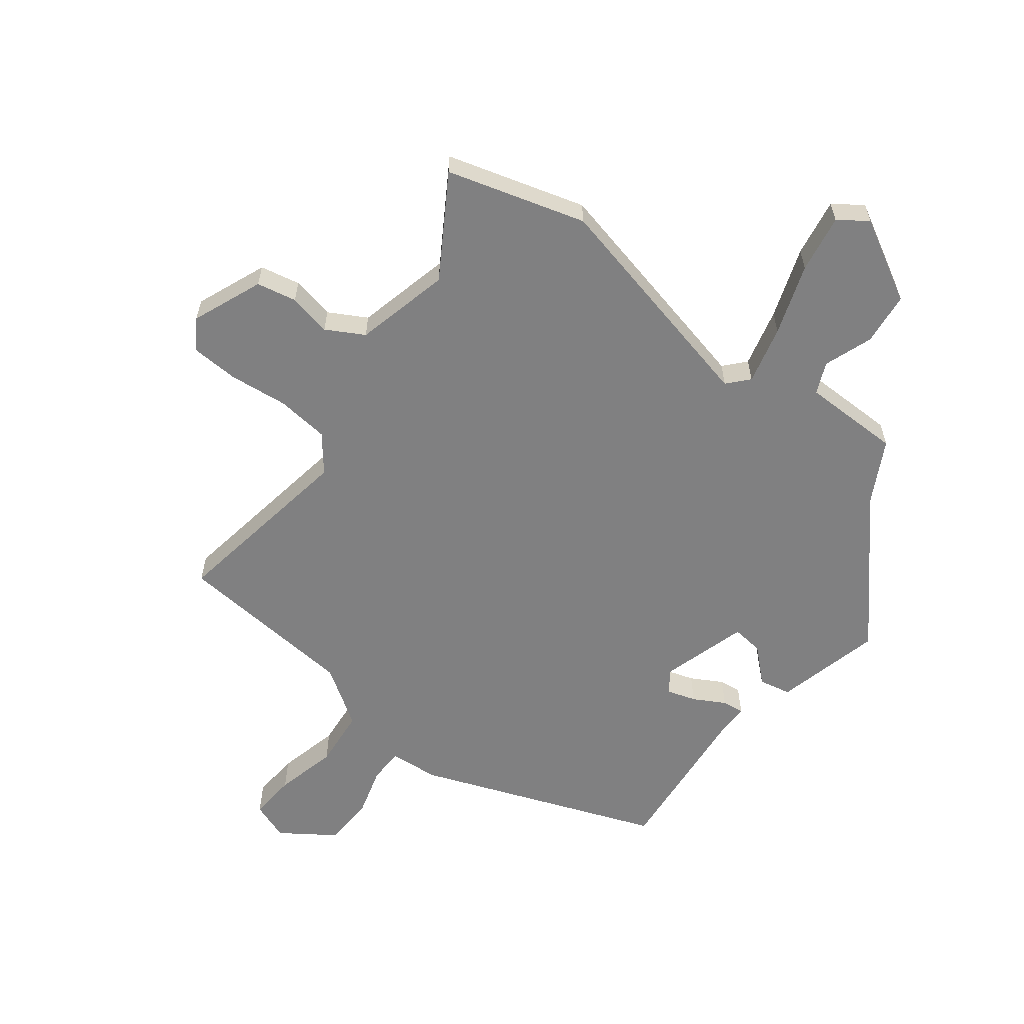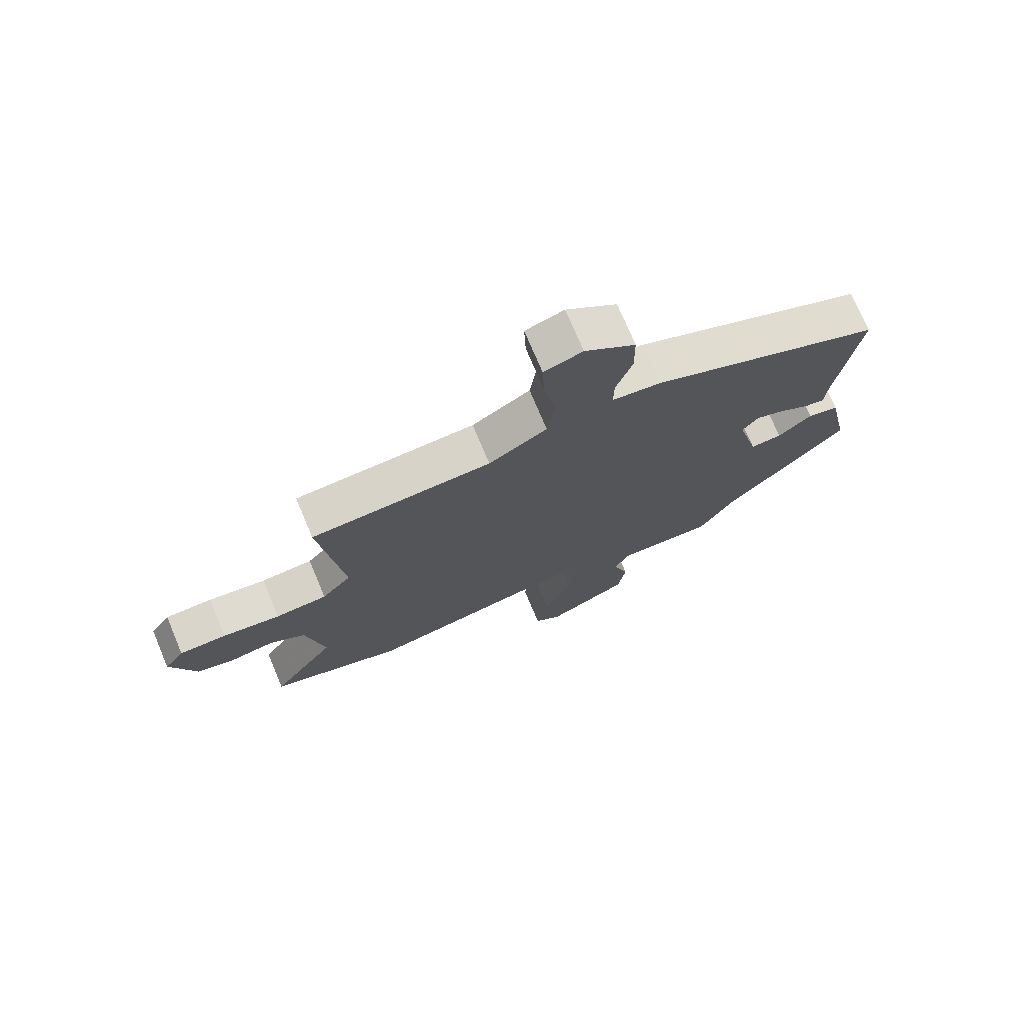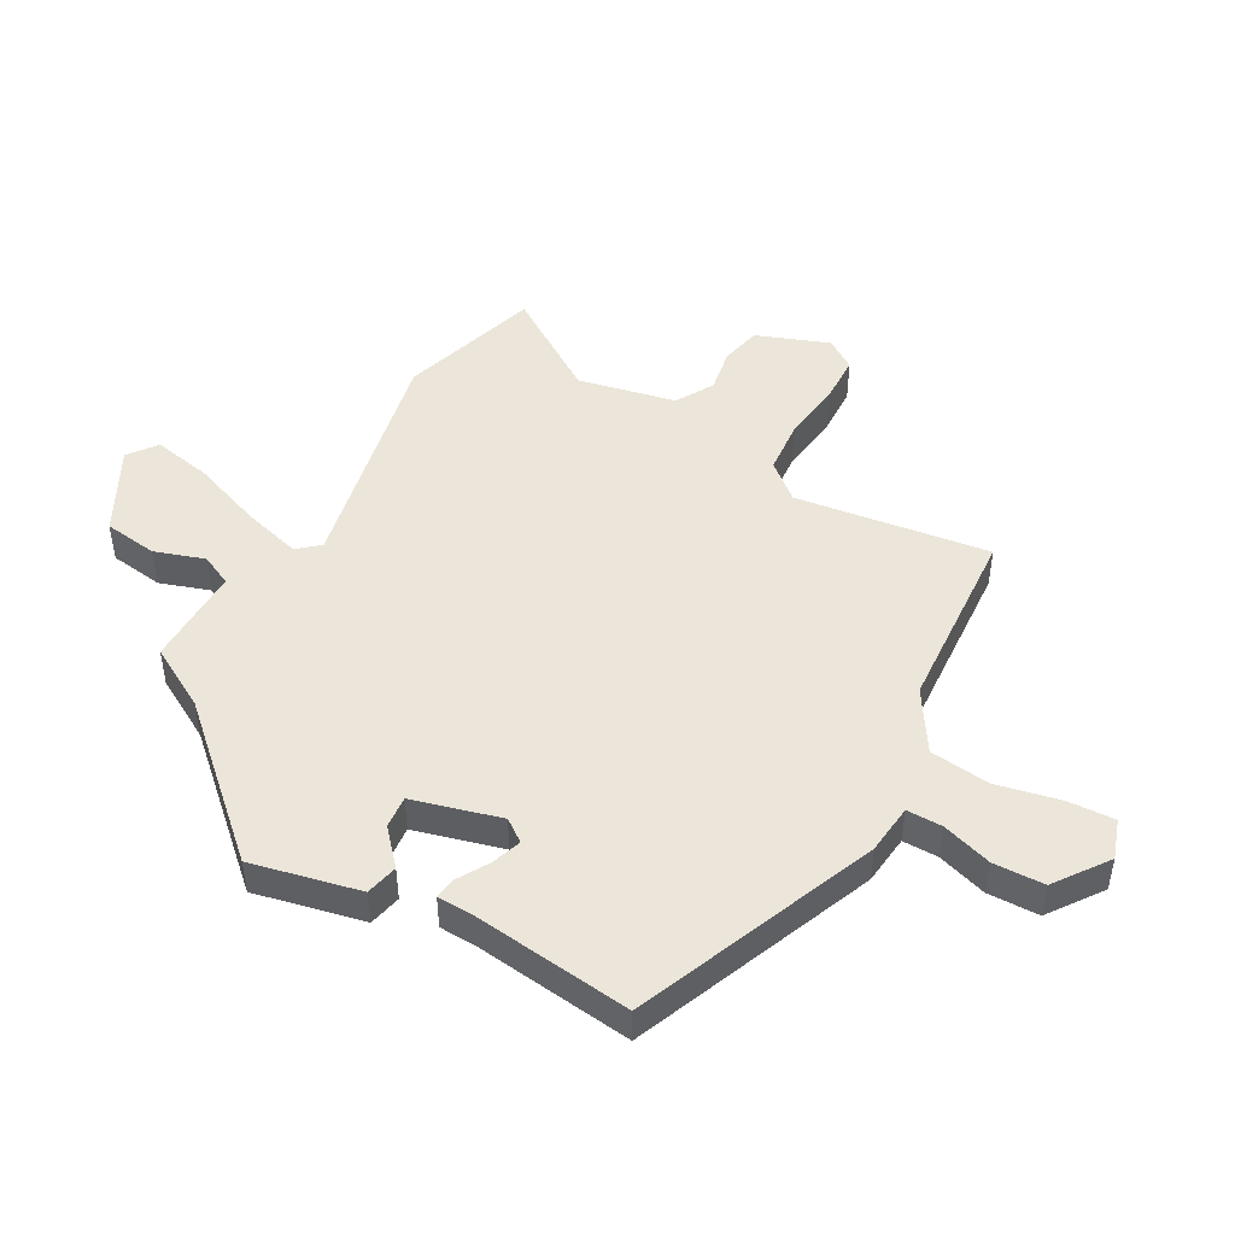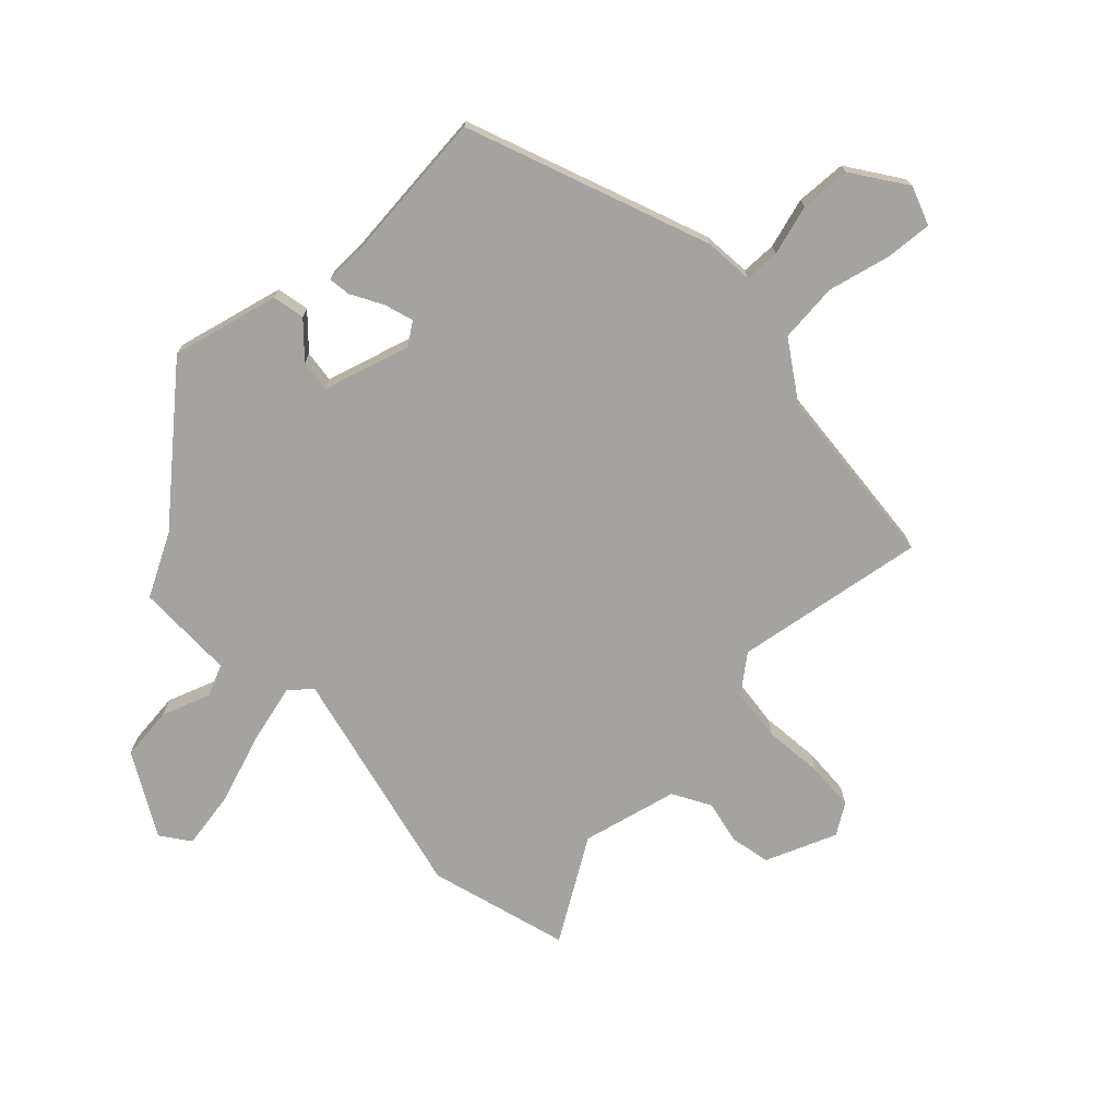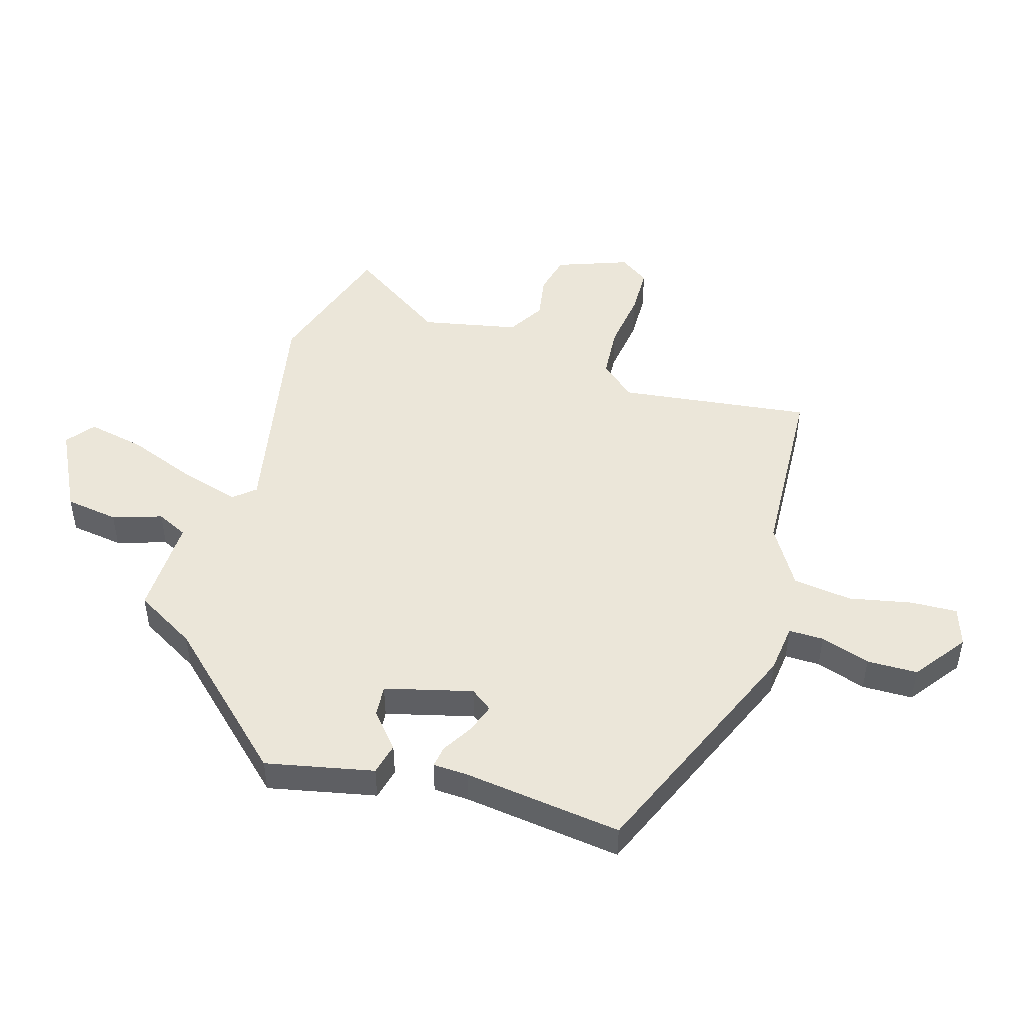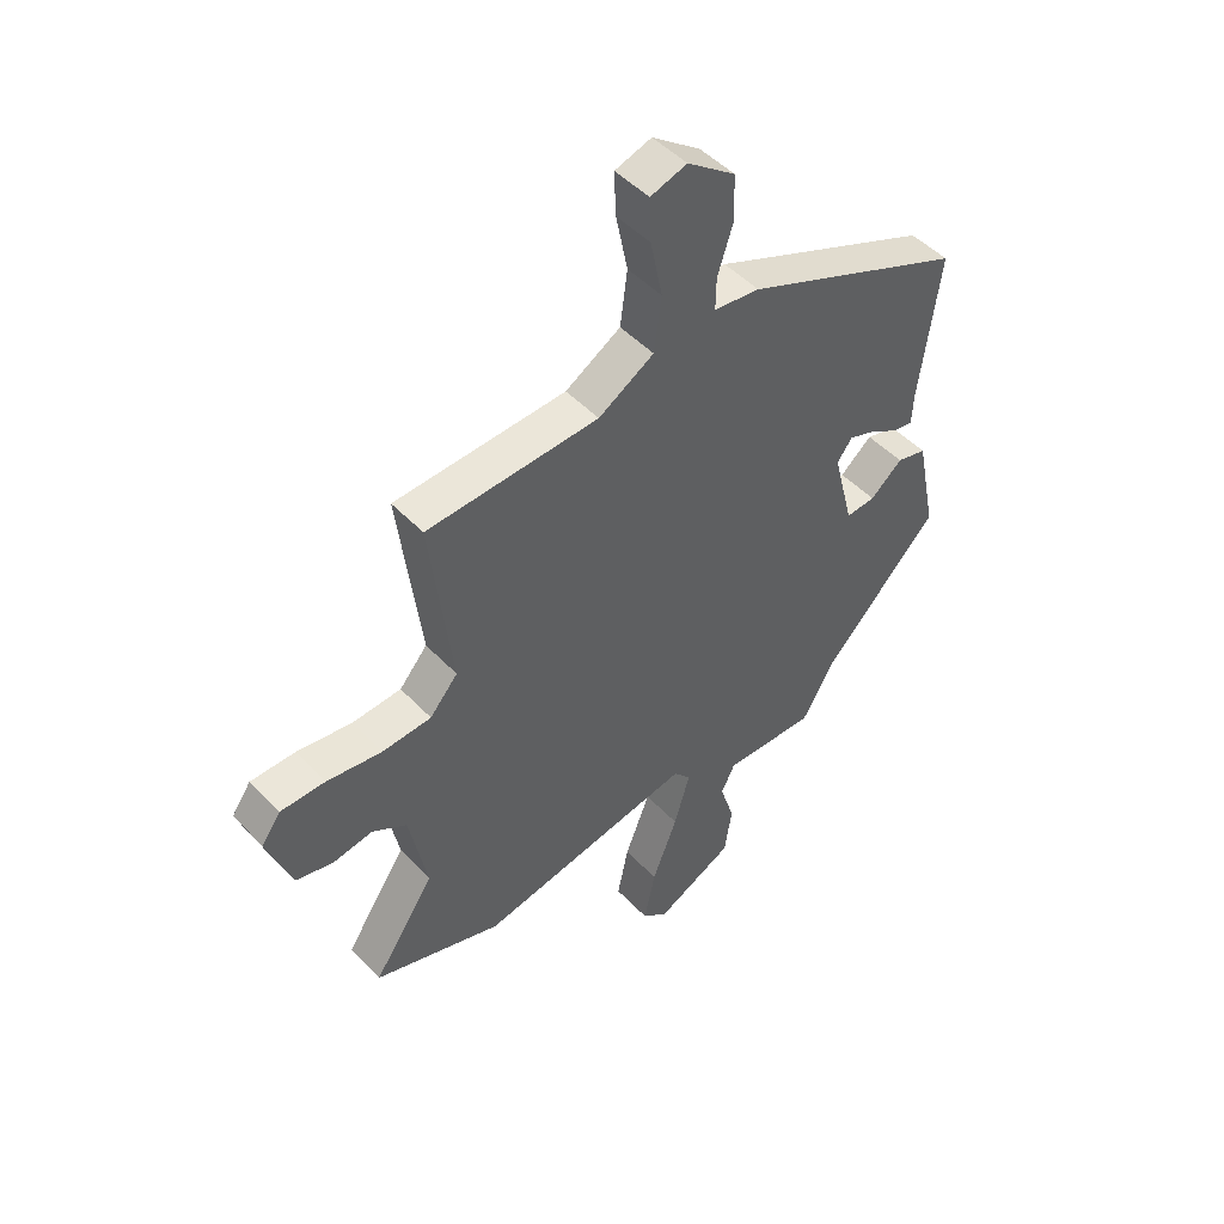
<metadata>
{"format":"obj","ext":"obj","renderer":"f3d","projection":"perspective","resolution":1024,"background":"white","views":[{"elev":-60.1,"azim":140.4,"up":"+Y"},{"elev":74.0,"azim":157.2,"up":"+Z"},{"elev":47.6,"azim":-61.7,"up":"+Y"},{"elev":-73.0,"azim":-48.5,"up":"+Y"},{"elev":48.1,"azim":-73.6,"up":"+Y"},{"elev":48.3,"azim":139.1,"up":"+Z"}]}
</metadata>
<code>
v 0.507 0.07 0.45
v 0.468 0.07 0.132
v 0.518 0.07 0.074
v 0.606 0.07 0.068
v 0.704 0.07 0.082
v 0.784 0.07 0.081
v 0.818 0.07 0.032
v 0.775 0.07 -0.087
v 0.709 0.07 -0.103
v 0.637 0.07 -0.091
v 0.576 0.07 -0.128
v 0.544 0.07 -0.288
v 0.653 0.07 -0.45
v 0.425 0.07 -0.525
v 0.039 0.07 -0.451
v 0.009 0.07 -0.487
v 0.037 0.07 -0.583
v 0.082 0.07 -0.699
v 0.102 0.07 -0.795
v 0.056 0.07 -0.831
v -0.083 0.07 -0.761
v -0.096 0.07 -0.673
v -0.07 0.07 -0.591
v -0.095 0.07 -0.54
v -0.259 0.07 -0.545
v -0.318 0.07 -0.444
v -0.524 0.07 -0.226
v -0.487 0.07 -0.047
v -0.434 0.07 -0.034
v -0.377 0.07 -0.083
v -0.324 0.07 -0.087
v -0.287 0.07 0.058
v -0.314 0.07 0.094
v -0.362 0.07 0.077
v -0.413 0.07 0.046
v -0.449 0.07 0.04
v -0.452 0.07 0.099
v -0.487 0.07 0.361
v -0.093 0.07 0.528
v -0.011 0.07 0.538
v -0.012 0.07 0.596
v -0.039 0.07 0.678
v -0.038 0.07 0.762
v 0.048 0.07 0.826
v 0.113 0.07 0.805
v 0.11 0.07 0.727
v 0.089 0.07 0.623
v 0.102 0.07 0.525
v 0.201 0.07 0.465
v 0.507 0 0.45
v 0.468 0 0.132
v 0.518 0 0.074
v 0.606 0 0.068
v 0.704 0 0.082
v 0.784 0 0.081
v 0.818 0 0.032
v 0.775 0 -0.087
v 0.709 0 -0.103
v 0.637 0 -0.091
v 0.576 0 -0.128
v 0.544 0 -0.288
v 0.653 0 -0.45
v 0.425 0 -0.525
v 0.039 0 -0.451
v 0.009 0 -0.487
v 0.037 0 -0.583
v 0.082 0 -0.699
v 0.102 0 -0.795
v 0.056 0 -0.831
v -0.083 0 -0.761
v -0.096 0 -0.673
v -0.07 0 -0.591
v -0.095 0 -0.54
v -0.259 0 -0.545
v -0.318 0 -0.444
v -0.524 0 -0.226
v -0.487 0 -0.047
v -0.434 0 -0.034
v -0.377 0 -0.083
v -0.324 0 -0.087
v -0.287 0 0.058
v -0.314 0 0.094
v -0.362 0 0.077
v -0.413 0 0.046
v -0.449 0 0.04
v -0.452 0 0.099
v -0.487 0 0.361
v -0.093 0 0.528
v -0.011 0 0.538
v -0.012 0 0.596
v -0.039 0 0.678
v -0.038 0 0.762
v 0.048 0 0.826
v 0.113 0 0.805
v 0.11 0 0.727
v 0.089 0 0.623
v 0.102 0 0.525
v 0.201 0 0.465
f 44 45 46 47
f 44 47 48
f 41 42 43 44
f 40 41 44 48
f 37 38 39 40
f 37 40 48 49
f 34 35 36 37
f 33 34 37 49
f 27 28 29 30
f 26 27 30 31
f 24 25 26 31
f 20 21 22 23
f 20 23 24
f 17 18 19 20
f 16 17 20 24
f 15 16 24 31
f 12 13 14 15
f 11 12 15 31
f 7 8 9 10
f 4 5 6 7
f 3 4 7 10
f 2 3 10 11
f 32 33 49 1
f 2 11 31 32
f 1 2 32
f 96 95 94 93
f 97 96 93
f 93 92 91 90
f 97 93 90 89
f 89 88 87 86
f 98 97 89 86
f 86 85 84 83
f 98 86 83 82
f 79 78 77 76
f 80 79 76 75
f 80 75 74 73
f 72 71 70 69
f 73 72 69
f 69 68 67 66
f 73 69 66 65
f 80 73 65 64
f 64 63 62 61
f 80 64 61 60
f 59 58 57 56
f 56 55 54 53
f 59 56 53 52
f 60 59 52 51
f 50 98 82 81
f 81 80 60 51
f 81 51 50
f 1 50 51 2
f 2 51 52 3
f 3 52 53 4
f 4 53 54 5
f 5 54 55 6
f 6 55 56 7
f 7 56 57 8
f 8 57 58 9
f 9 58 59 10
f 10 59 60 11
f 11 60 61 12
f 12 61 62 13
f 13 62 63 14
f 14 63 64 15
f 15 64 65 16
f 16 65 66 17
f 17 66 67 18
f 18 67 68 19
f 19 68 69 20
f 20 69 70 21
f 21 70 71 22
f 22 71 72 23
f 23 72 73 24
f 24 73 74 25
f 25 74 75 26
f 26 75 76 27
f 27 76 77 28
f 28 77 78 29
f 29 78 79 30
f 30 79 80 31
f 31 80 81 32
f 32 81 82 33
f 33 82 83 34
f 34 83 84 35
f 35 84 85 36
f 36 85 86 37
f 37 86 87 38
f 38 87 88 39
f 39 88 89 40
f 40 89 90 41
f 41 90 91 42
f 42 91 92 43
f 43 92 93 44
f 44 93 94 45
f 45 94 95 46
f 46 95 96 47
f 47 96 97 48
f 48 97 98 49
f 49 98 50 1

</code>
